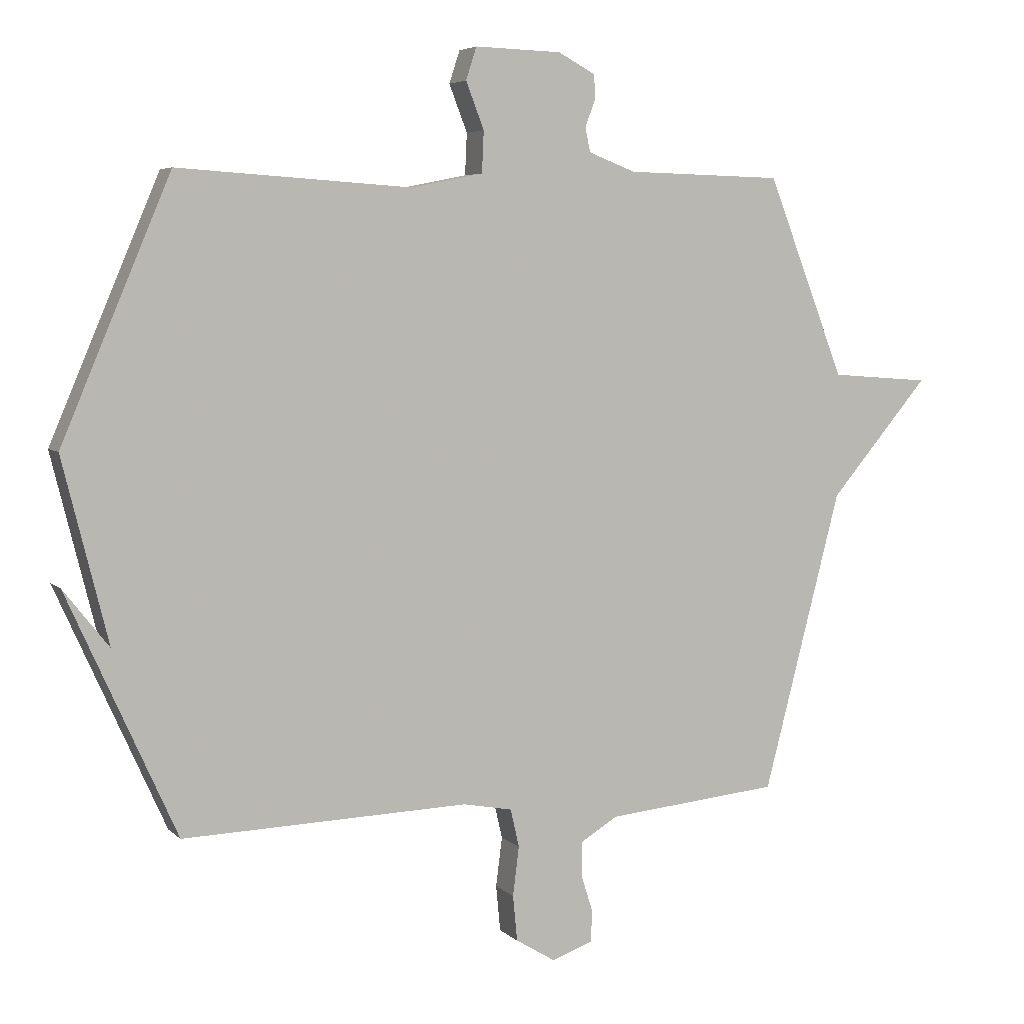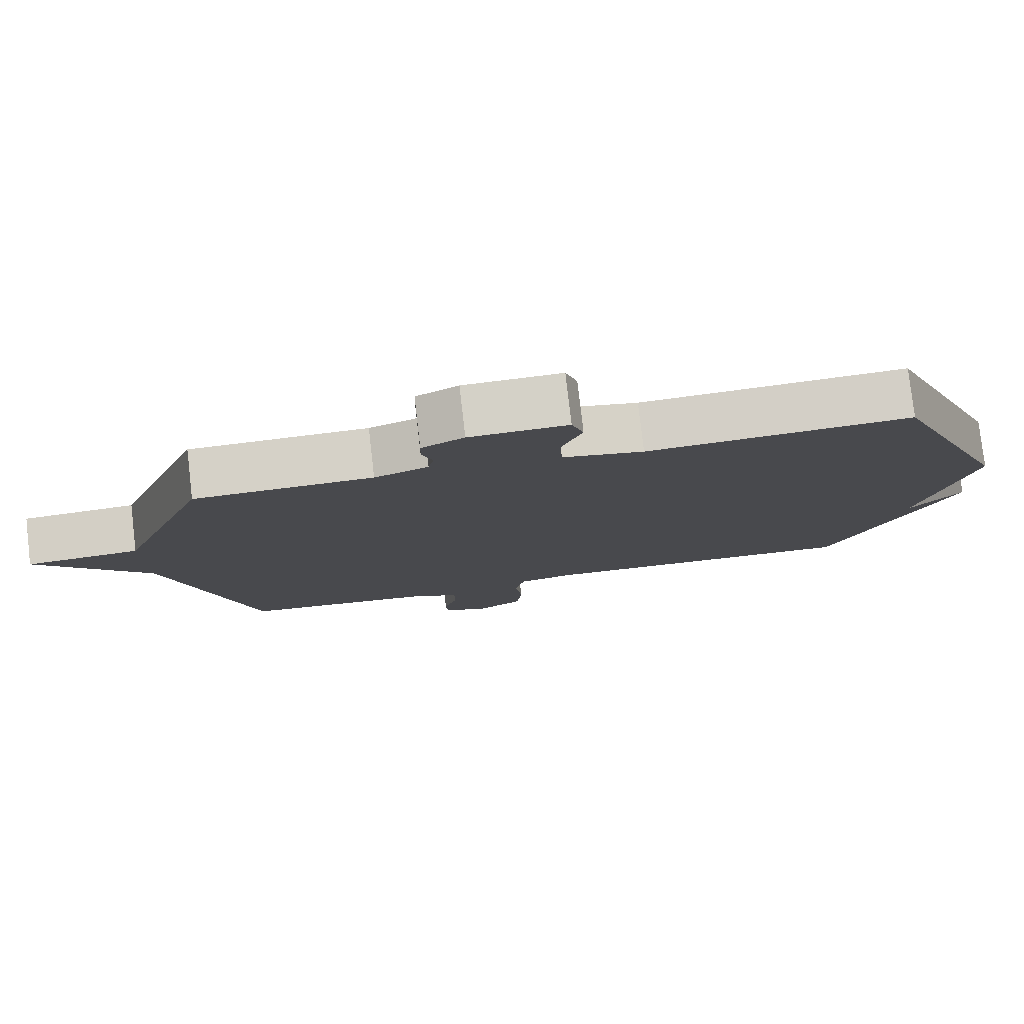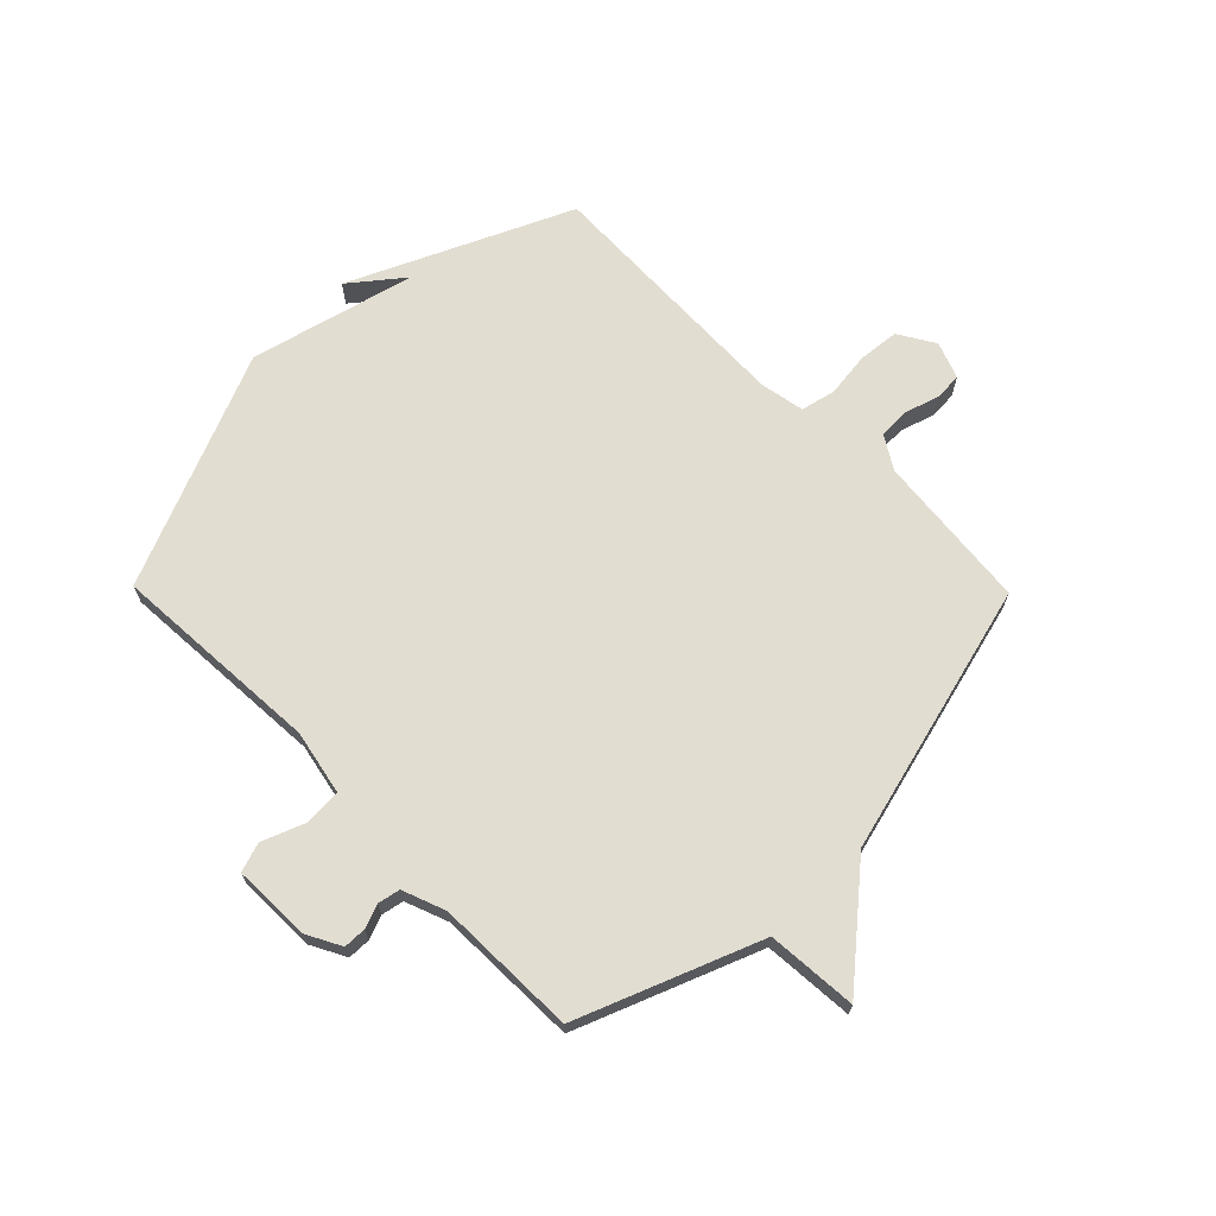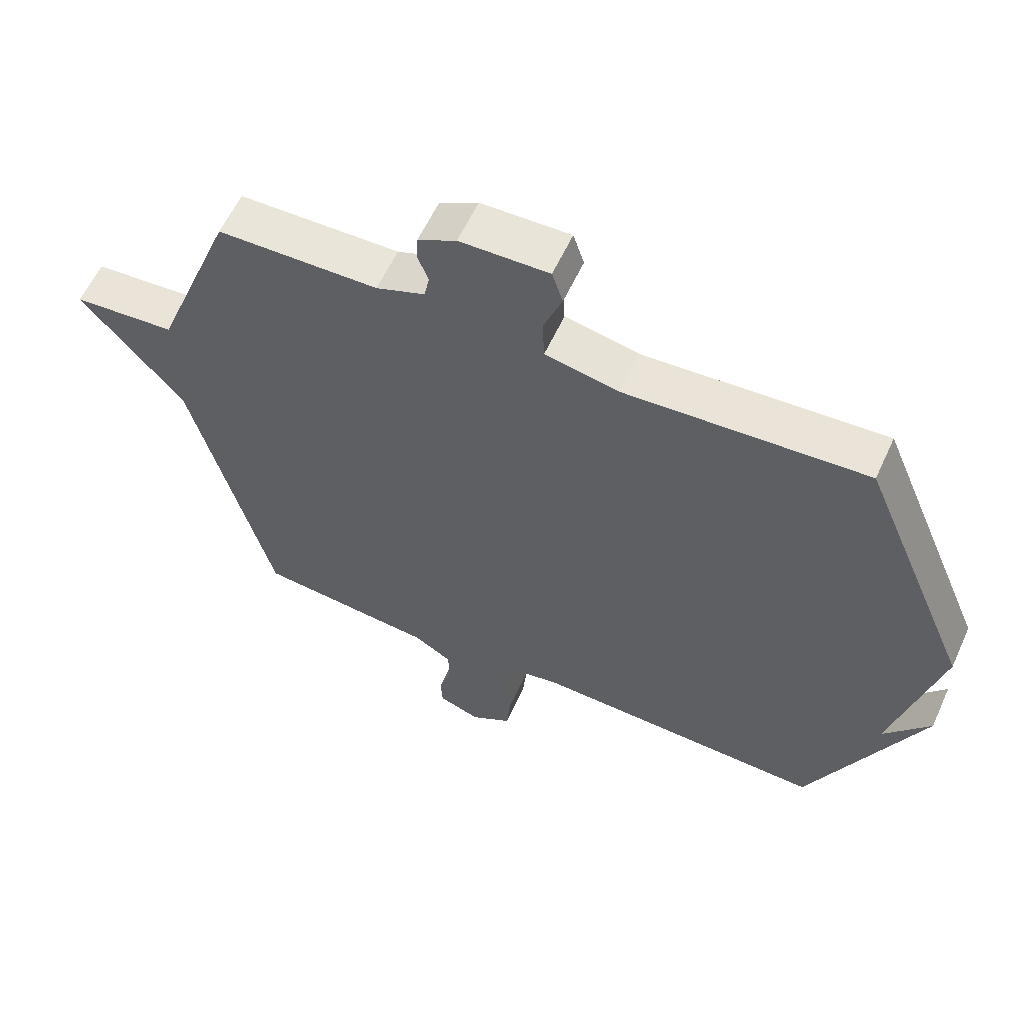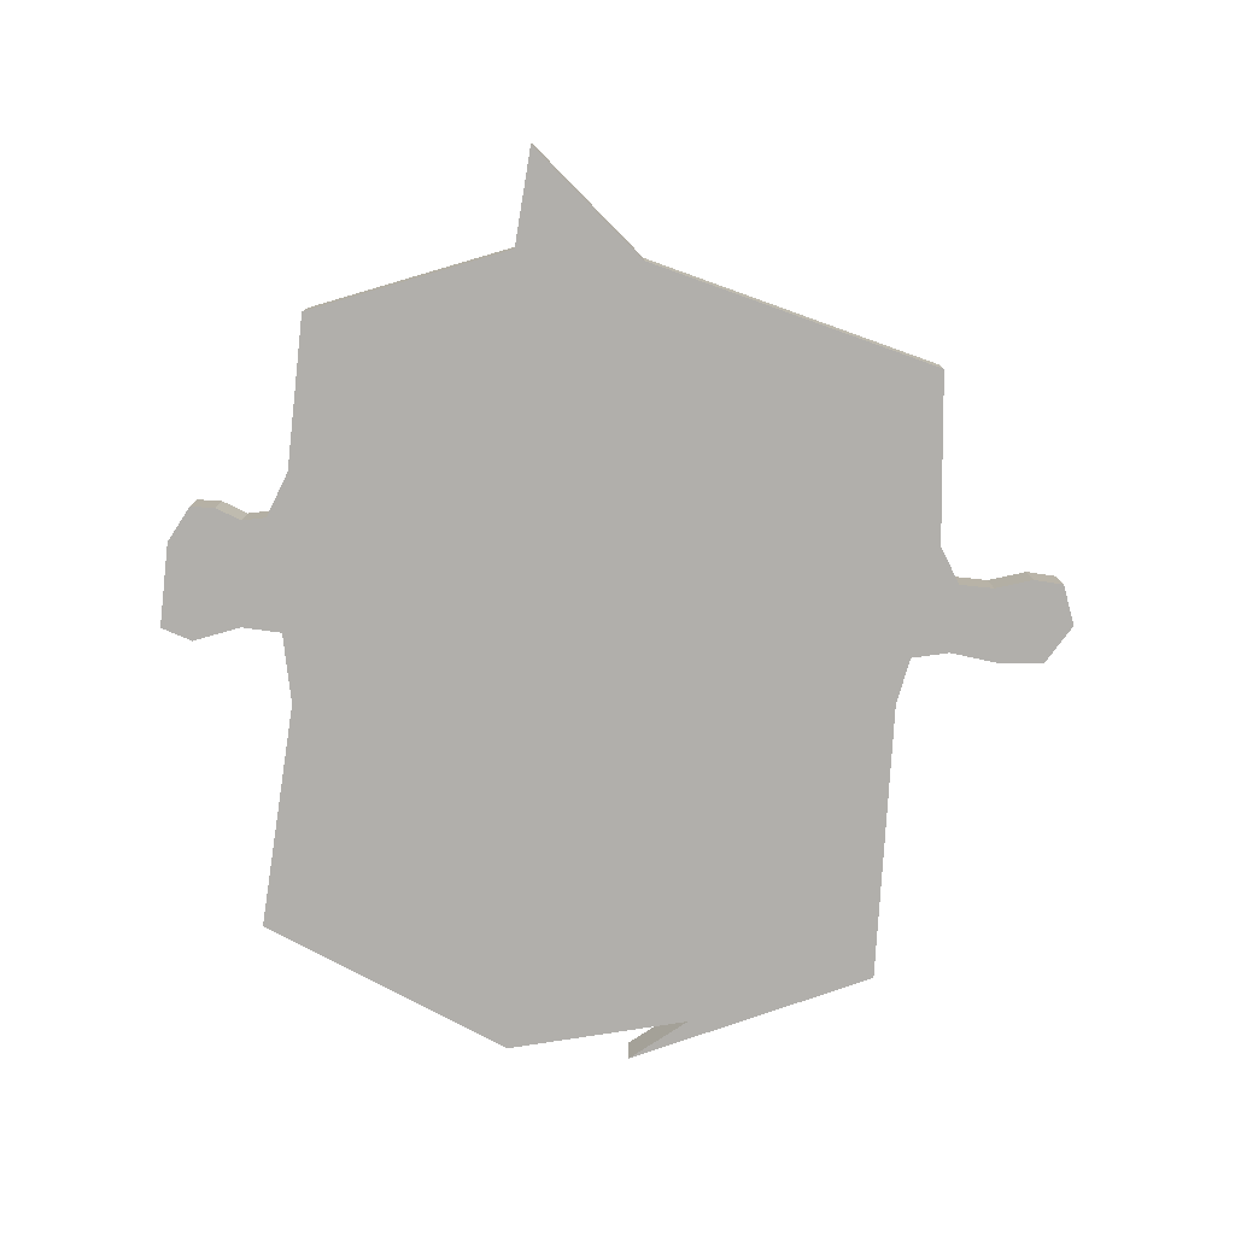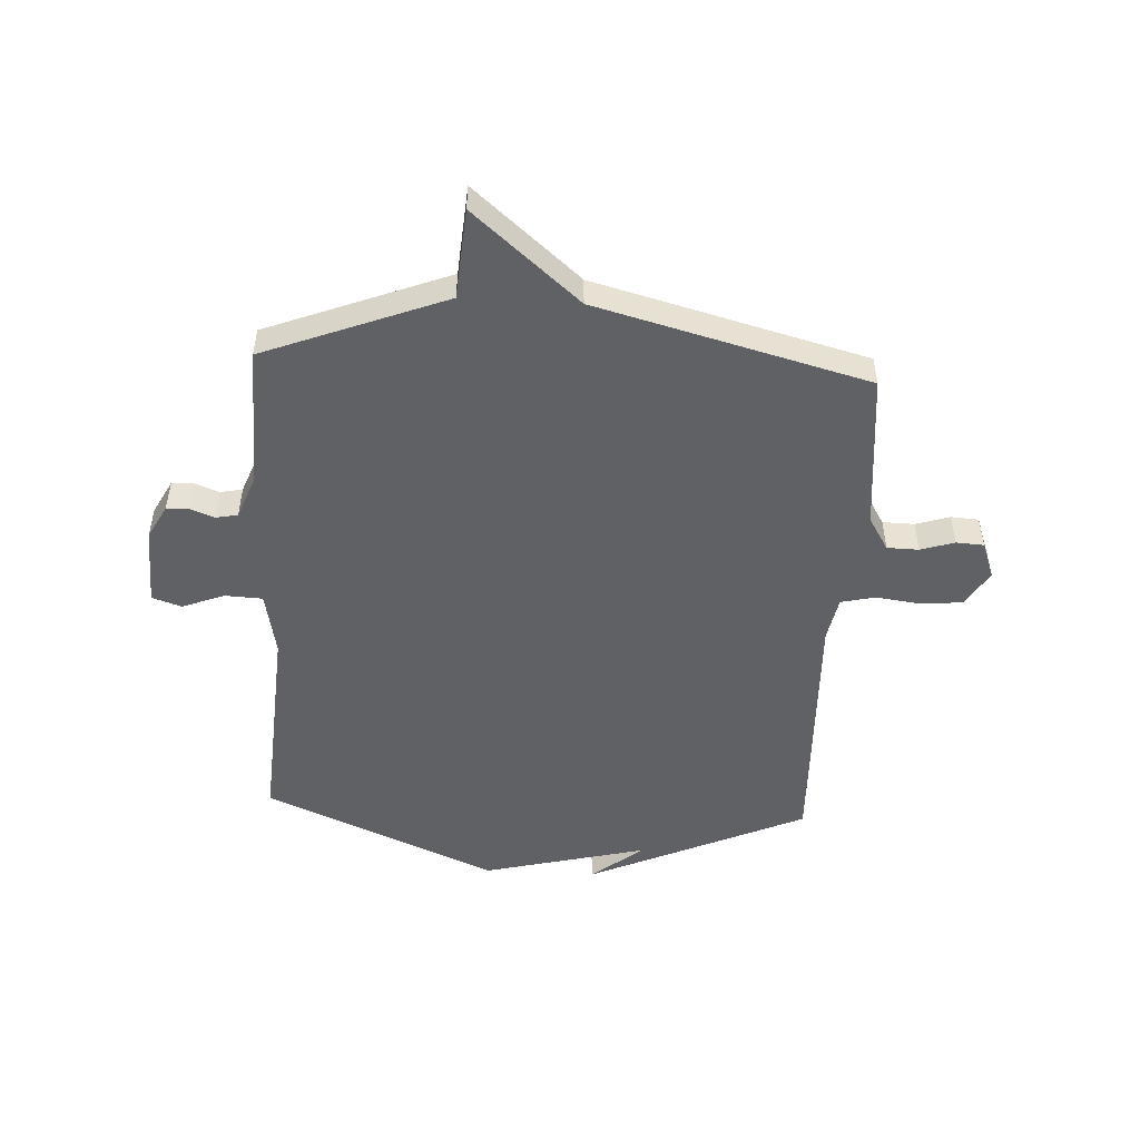
<metadata>
{"format":"obj","ext":"obj","renderer":"f3d","projection":"perspective","resolution":1024,"background":"white","views":[{"elev":5.3,"azim":-22.9,"up":"+Z"},{"elev":78.9,"azim":173.4,"up":"+Z"},{"elev":68.4,"azim":45.5,"up":"+Y"},{"elev":59.3,"azim":-155.5,"up":"+Z"},{"elev":-78.3,"azim":84.9,"up":"+Y"},{"elev":-50.3,"azim":86.8,"up":"+Y"}]}
</metadata>
<code>
v 0.5 0.07 -0.5
v 0.222 0.07 -0.527
v 0.163 0.07 -0.563
v 0.162 0.07 -0.619
v 0.181 0.07 -0.679
v 0.178 0.07 -0.728
v 0.113 0.07 -0.752
v 0.049 0.07 -0.713
v 0.042 0.07 -0.64
v 0.052 0.07 -0.561
v 0.038 0.07 -0.5
v -0.041 0.07 -0.485
v -0.5 0.07 -0.5
v -0.675 0.07 -0.113
v -0.602 0.07 -0.205
v -0.675 0.07 0.087
v -0.5 0.07 0.5
v -0.125 0.07 0.476
v -0.01 0.07 0.499
v -0.007 0.07 0.565
v -0.036 0.07 0.64
v -0.019 0.07 0.692
v 0.12 0.07 0.688
v 0.18 0.07 0.656
v 0.181 0.07 0.616
v 0.165 0.07 0.574
v 0.173 0.07 0.535
v 0.249 0.07 0.506
v 0.5 0.07 0.5
v 0.625 0.07 0.18
v 0.785 0.07 0.168
v 0.625 0.07 -0.02
v 0.5 0 -0.5
v 0.222 0 -0.527
v 0.163 0 -0.563
v 0.162 0 -0.619
v 0.181 0 -0.679
v 0.178 0 -0.728
v 0.113 0 -0.752
v 0.049 0 -0.713
v 0.042 0 -0.64
v 0.052 0 -0.561
v 0.038 0 -0.5
v -0.041 0 -0.485
v -0.5 0 -0.5
v -0.675 0 -0.113
v -0.602 0 -0.205
v -0.675 0 0.087
v -0.5 0 0.5
v -0.125 0 0.476
v -0.01 0 0.499
v -0.007 0 0.565
v -0.036 0 0.64
v -0.019 0 0.692
v 0.12 0 0.688
v 0.18 0 0.656
v 0.181 0 0.616
v 0.165 0 0.574
v 0.173 0 0.535
v 0.249 0 0.506
v 0.5 0 0.5
v 0.625 0 0.18
v 0.785 0 0.168
v 0.625 0 -0.02
f 30 31 32
f 32 1 2
f 30 32 2
f 29 30 2
f 28 29 2
f 27 28 2 3
f 26 27 3 4
f 24 25 26
f 23 24 26
f 22 23 26
f 21 22 26
f 20 21 26
f 19 20 26 4
f 18 19 4
f 15 16 17 18
f 13 14 15
f 12 13 15 18
f 11 12 18
f 10 11 18 4
f 8 9 10
f 7 8 10
f 6 7 10
f 5 6 10
f 4 5 10
f 64 63 62
f 34 33 64
f 34 64 62
f 34 62 61
f 34 61 60
f 35 34 60 59
f 36 35 59 58
f 58 57 56
f 58 56 55
f 58 55 54
f 58 54 53
f 58 53 52
f 36 58 52 51
f 36 51 50
f 50 49 48 47
f 47 46 45
f 50 47 45 44
f 50 44 43
f 36 50 43 42
f 42 41 40
f 42 40 39
f 42 39 38
f 42 38 37
f 42 37 36
f 1 33 34 2
f 2 34 35 3
f 3 35 36 4
f 4 36 37 5
f 5 37 38 6
f 6 38 39 7
f 7 39 40 8
f 8 40 41 9
f 9 41 42 10
f 10 42 43 11
f 11 43 44 12
f 12 44 45 13
f 13 45 46 14
f 14 46 47 15
f 15 47 48 16
f 16 48 49 17
f 17 49 50 18
f 18 50 51 19
f 19 51 52 20
f 20 52 53 21
f 21 53 54 22
f 22 54 55 23
f 23 55 56 24
f 24 56 57 25
f 25 57 58 26
f 26 58 59 27
f 27 59 60 28
f 28 60 61 29
f 29 61 62 30
f 30 62 63 31
f 31 63 64 32
f 32 64 33 1

</code>
